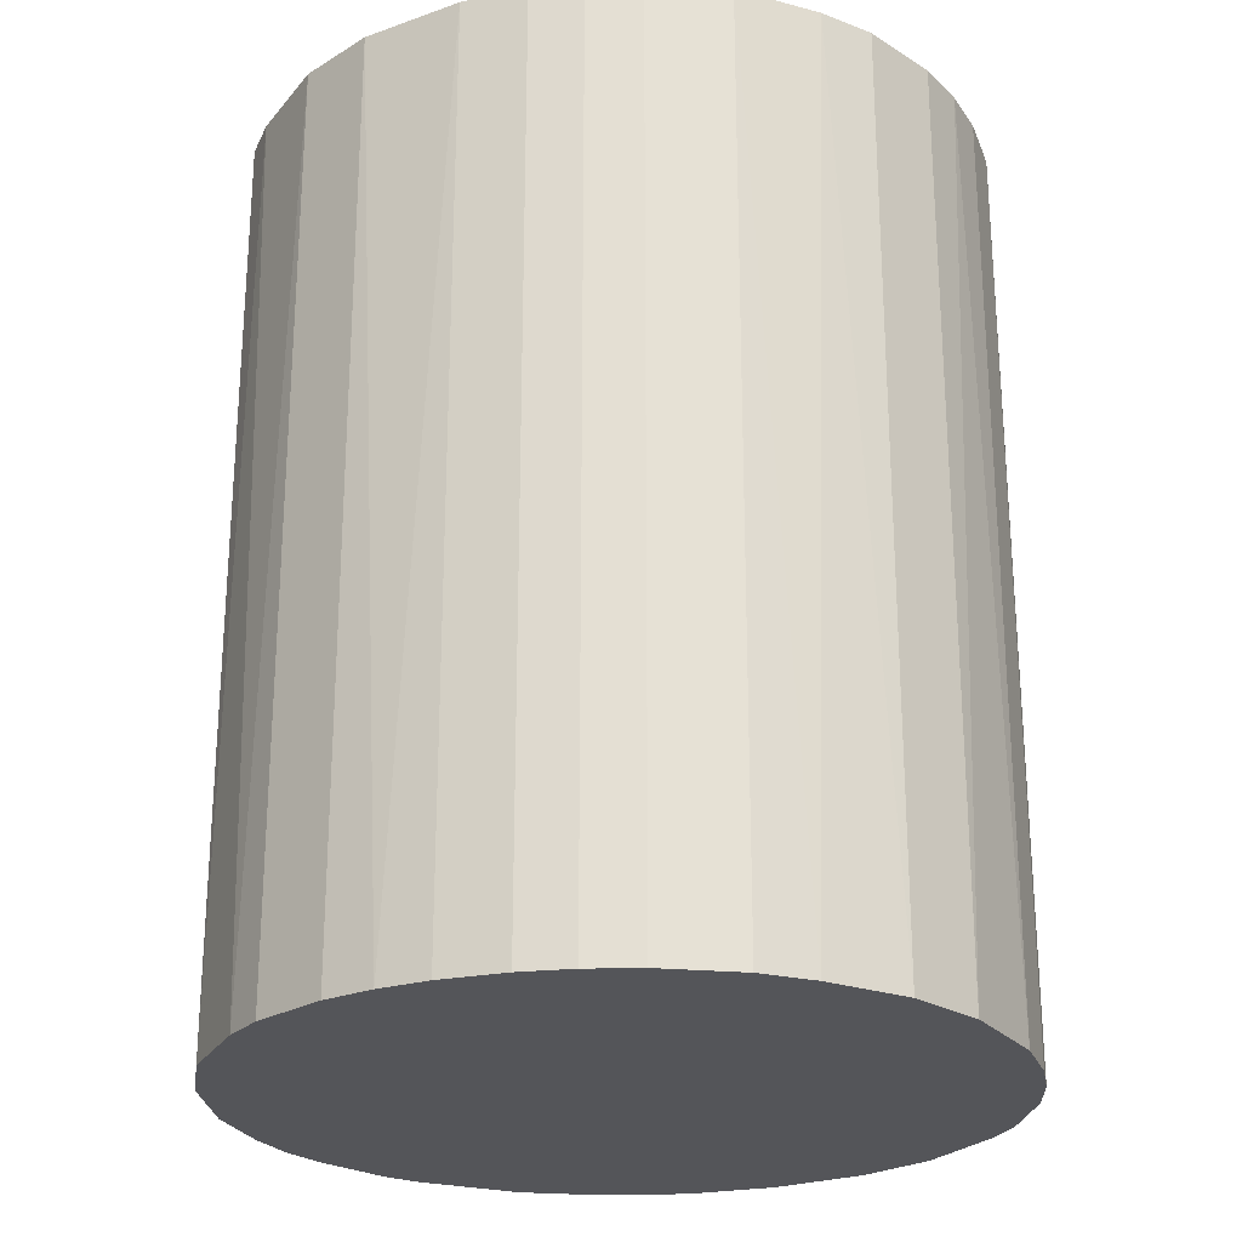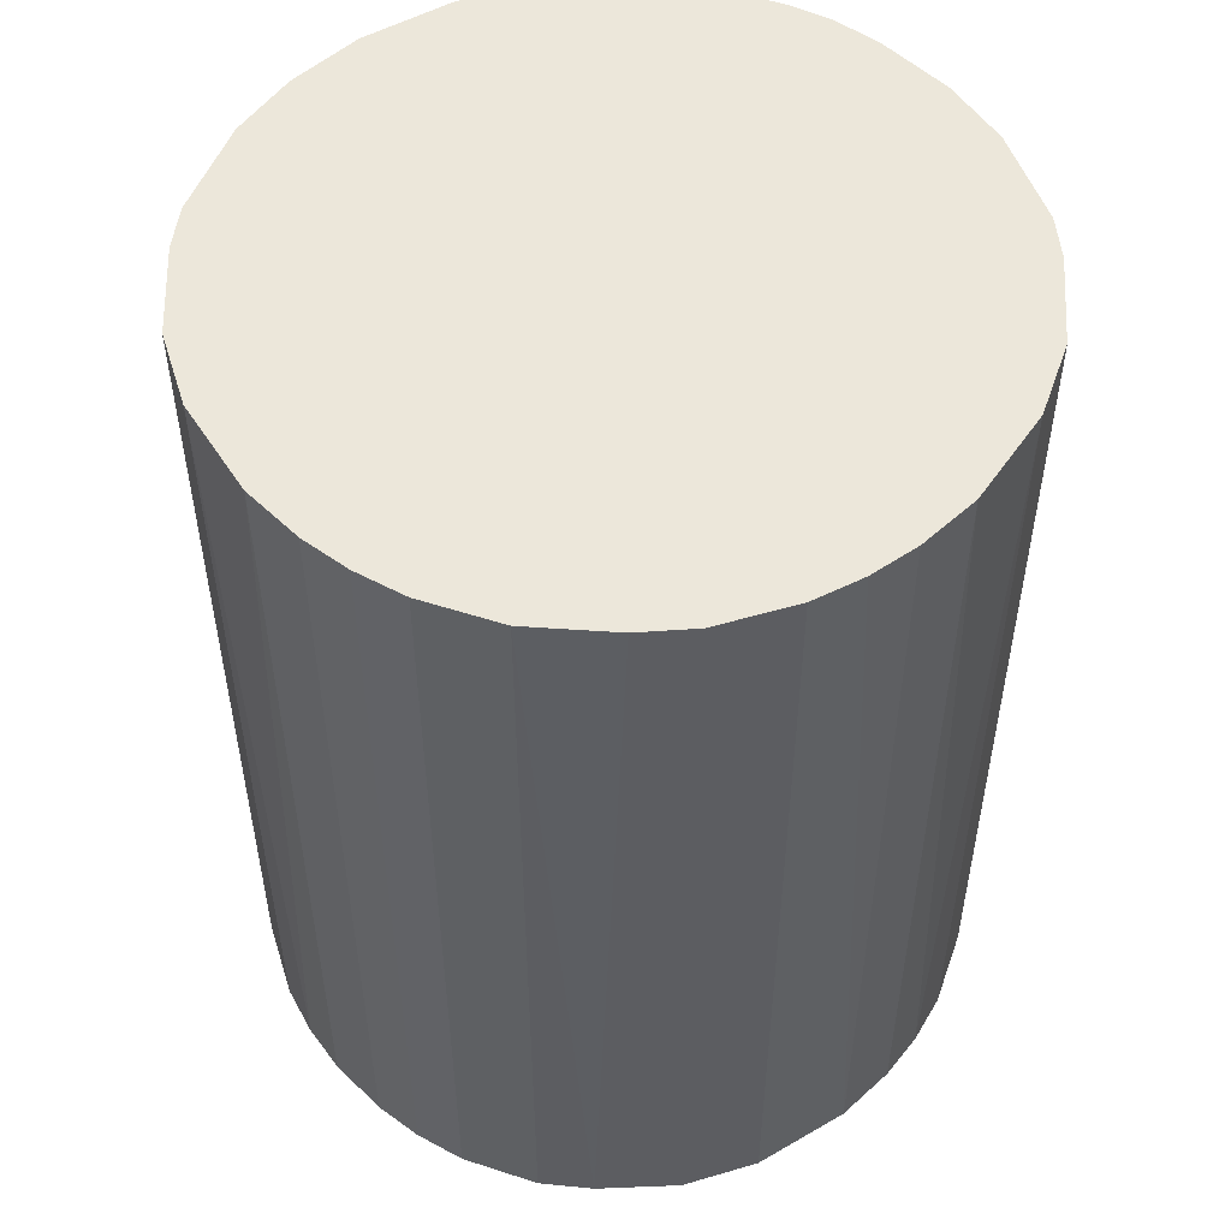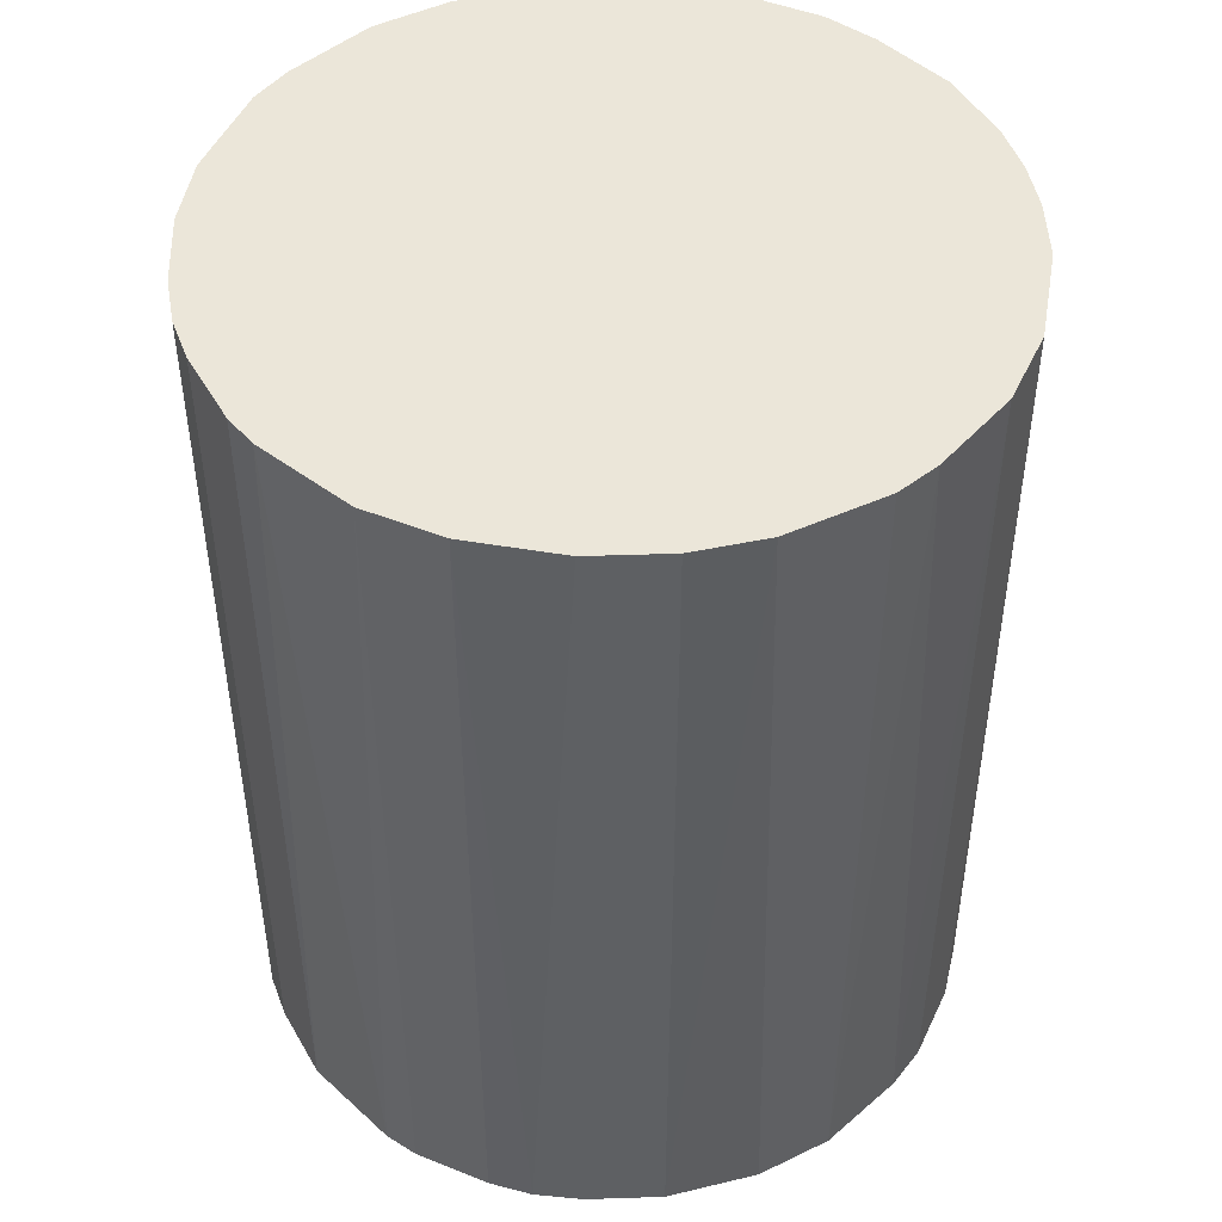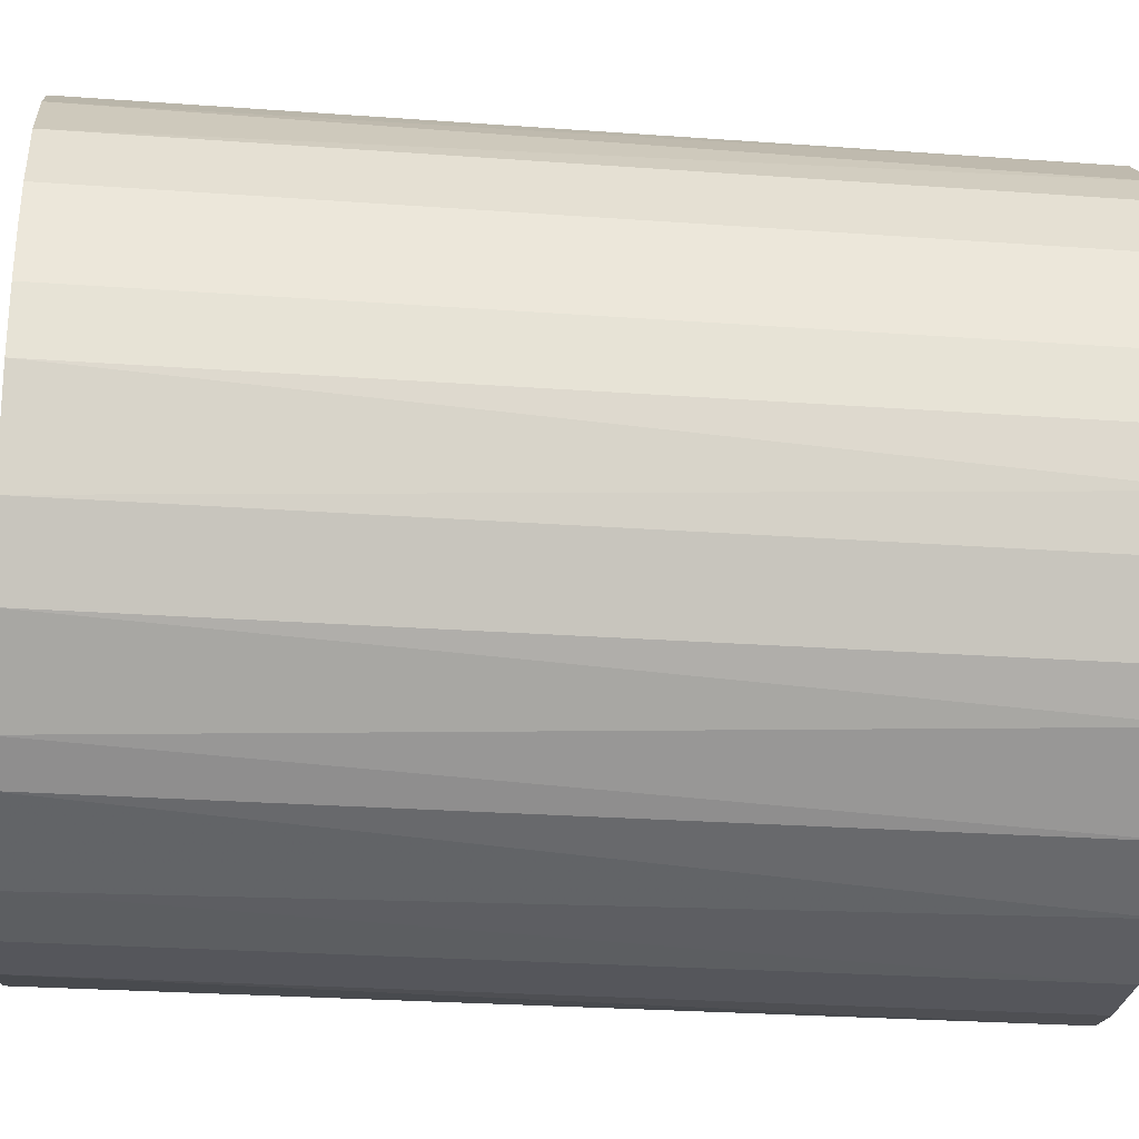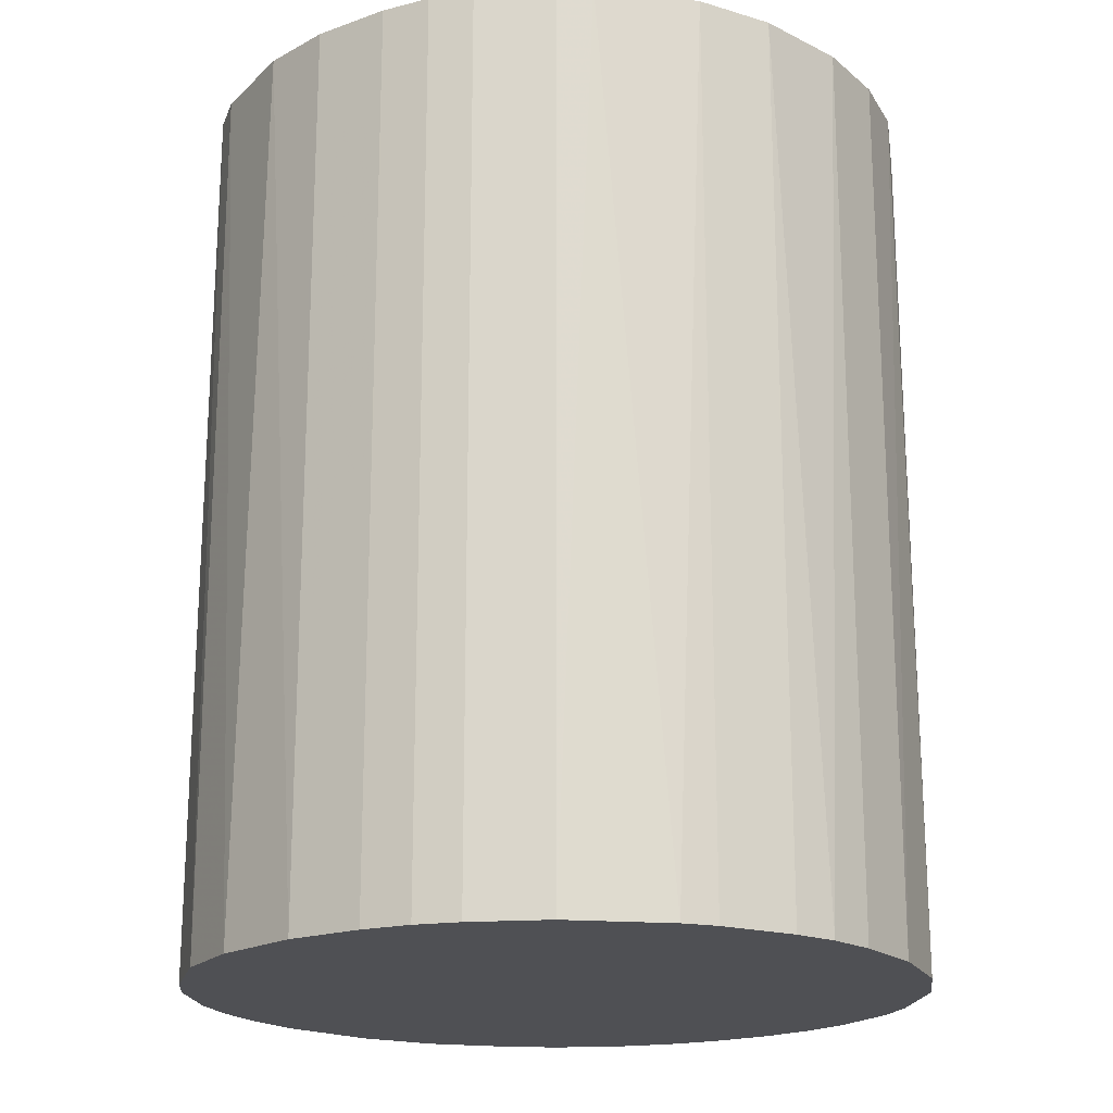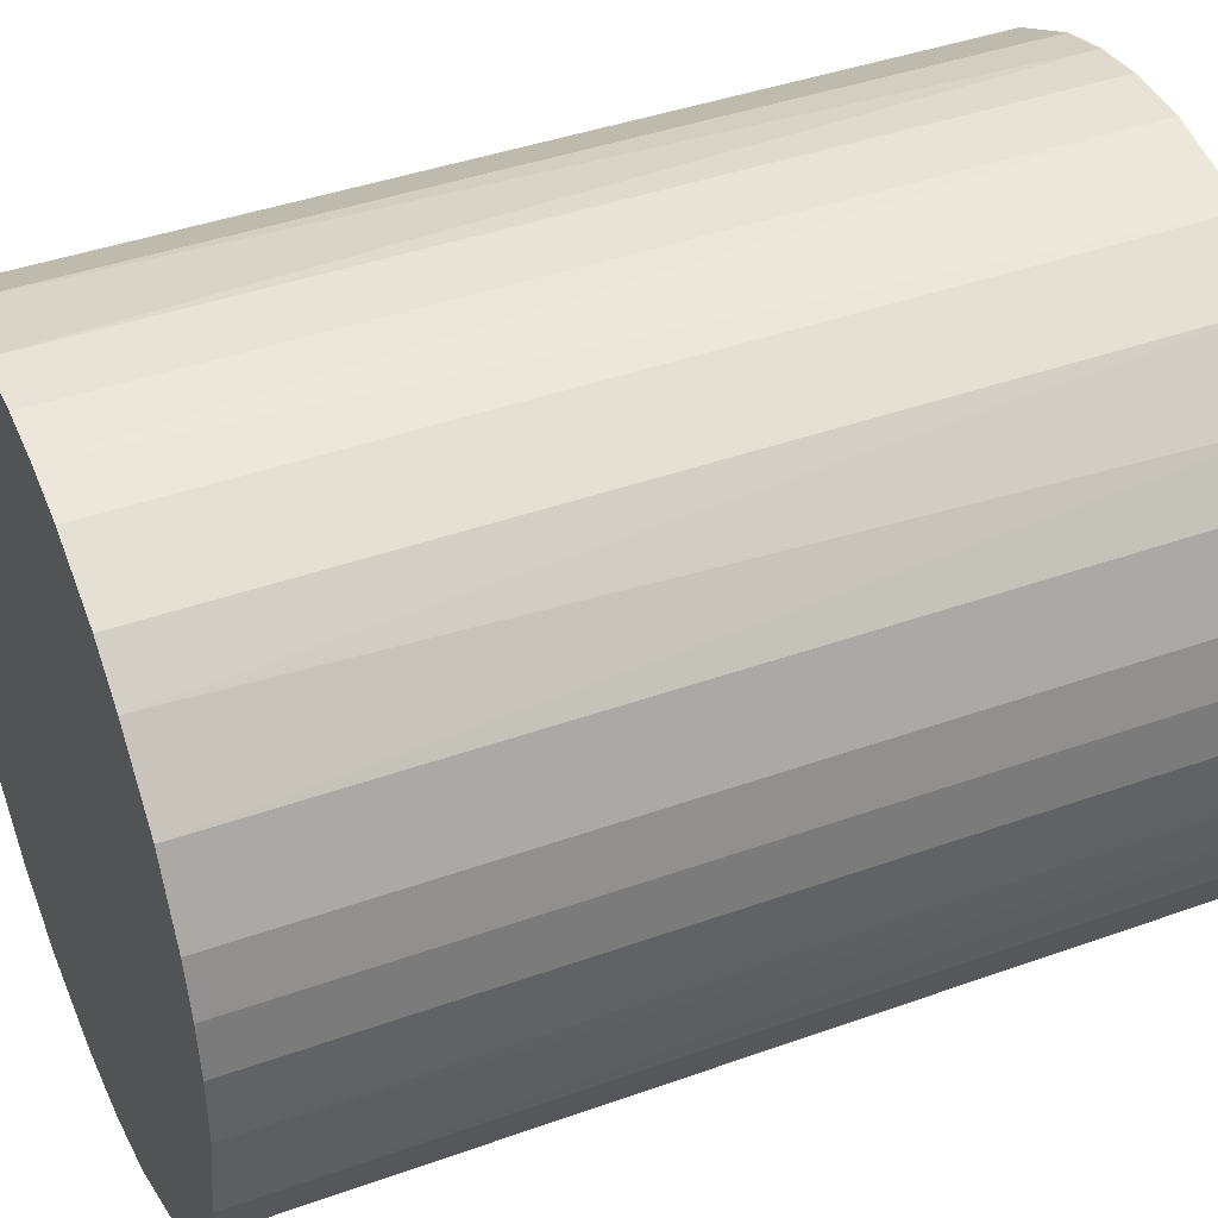
<metadata>
{"format":"obj","ext":"obj","renderer":"f3d","projection":"perspective","resolution":1024,"background":"white","views":[{"elev":-24.6,"azim":108.1,"up":"+Z"},{"elev":52.3,"azim":135.9,"up":"+Z"},{"elev":47.2,"azim":-2.1,"up":"+Z"},{"elev":-26.2,"azim":83.4,"up":"+Y"},{"elev":-19.2,"azim":-56.1,"up":"+Z"},{"elev":41.6,"azim":66.6,"up":"+Y"}]}
</metadata>
<code>
o convex_0
v -0.028 -0.007042 -0.03569
v 0.02864 0.002585 0.03569
v 0.02807 0.00655 0.03569
v -0.028 -0.007042 0.03569
v -0.006476 0.02807 -0.03569
v 0.01618 -0.02403 -0.03569
v -0.003077 -0.02857 0.03569
v -0.0161 0.02411 0.03569
v 0.02127 0.01957 -0.03569
v 0.01051 0.02693 0.03569
v -0.0161 -0.02403 -0.03569
v -0.02403 0.01618 -0.03569
v 0.01901 -0.02176 0.03569
v 0.02807 -0.006471 -0.03569
v -0.02743 0.008812 0.03569
v -0.02234 -0.01837 0.03569
v 0.00315 -0.02857 -0.03569
v 0.01051 0.02693 -0.03569
v -0.002511 0.02864 0.03569
v 0.02807 0.00655 -0.03569
v 0.02411 0.01618 0.03569
v 0.02411 -0.0161 0.03569
v 0.008812 -0.02743 0.03569
v -0.02857 0.00315 -0.03569
v 0.02411 -0.0161 -0.03569
v -0.02403 -0.0161 -0.03569
v -0.0161 -0.02403 0.03569
v -0.007042 -0.028 -0.03569
v -0.0161 0.02411 -0.03569
v 0.01618 0.02411 0.03569
v -0.02177 0.01901 0.03569
v 0.02694 -0.01044 0.03569
v 0.002585 0.02864 -0.03569
v -0.01044 0.02693 0.03569
v 0.02694 0.01051 -0.03569
v -0.02857 -0.003077 0.03569
v -0.01044 -0.02686 0.03569
v 0.01618 0.02411 -0.03569
v -0.02687 0.01051 -0.03569
v 0.01051 -0.02686 -0.03569
v 0.00655 0.02807 0.03569
v -0.02687 -0.01044 0.03569
v 0.02864 -0.002506 0.03569
v 0.02864 -0.002506 -0.03569
v -0.02403 0.01618 0.03569
v 0.01618 -0.02403 0.03569
v 0.00315 -0.02857 0.03569
v -0.02857 0.00315 0.03569
v -0.01837 -0.02233 -0.03569
v 0.02411 0.01618 -0.03569
v 0.02184 -0.01894 -0.03569
v -0.01894 0.02184 -0.03569
v 0.01957 0.02128 0.03569
v 0.02694 -0.01044 -0.03569
v 0.02694 0.01051 0.03569
v -0.01044 0.02693 -0.03569
v -0.003077 -0.02857 -0.03569
v -0.02857 -0.003077 -0.03569
v -0.02687 -0.01044 -0.03569
v -0.02403 -0.0161 0.03569
v -0.01044 -0.02686 -0.03569
v -0.002511 0.02864 -0.03569
v 0.002585 0.02864 0.03569
v 0.02864 0.002585 -0.03569
f 44 20 64
f 2 3 4
f 1 5 6
f 2 4 7
f 4 3 8
f 6 5 9
f 8 3 10
f 1 6 11
f 5 1 12
f 2 7 13
f 6 9 14
f 4 8 15
f 7 4 16
f 11 6 17
f 9 5 18
f 8 10 19
f 3 2 20
f 14 9 20
f 10 3 21
f 2 13 22
f 13 7 23
f 12 1 24
f 6 14 25
f 1 11 26
f 7 16 27
f 11 17 28
f 5 12 29
f 18 10 30
f 10 21 30
f 15 8 31
f 2 22 32
f 22 25 32
f 18 5 33
f 19 5 34
f 8 19 34
f 29 8 34
f 3 20 35
f 20 9 35
f 1 4 36
f 4 15 36
f 7 27 37
f 27 11 37
f 28 7 37
f 9 18 38
f 18 30 38
f 12 24 39
f 24 15 39
f 17 6 40
f 23 17 40
f 10 18 41
f 19 10 41
f 18 33 41
f 4 1 42
f 16 4 42
f 2 32 43
f 32 14 43
f 14 20 44
f 2 43 44
f 43 14 44
f 15 31 45
f 31 12 45
f 12 39 45
f 39 15 45
f 6 13 46
f 13 23 46
f 40 6 46
f 23 40 46
f 7 17 47
f 23 7 47
f 17 23 47
f 15 24 48
f 36 15 48
f 24 36 48
f 26 11 49
f 16 26 49
f 11 27 49
f 27 16 49
f 9 21 50
f 35 9 50
f 21 35 50
f 13 6 51
f 22 13 51
f 6 25 51
f 25 22 51
f 8 29 52
f 29 12 52
f 31 8 52
f 12 31 52
f 21 9 53
f 30 21 53
f 9 38 53
f 38 30 53
f 25 14 54
f 14 32 54
f 32 25 54
f 21 3 55
f 3 35 55
f 35 21 55
f 5 29 56
f 34 5 56
f 29 34 56
f 17 7 57
f 28 17 57
f 7 28 57
f 24 1 58
f 1 36 58
f 36 24 58
f 1 26 59
f 42 1 59
f 26 42 59
f 26 16 60
f 16 42 60
f 42 26 60
f 11 28 61
f 37 11 61
f 28 37 61
f 5 19 62
f 33 5 62
f 19 33 62
f 33 19 63
f 19 41 63
f 41 33 63
f 20 2 64
f 2 44 64

</code>
